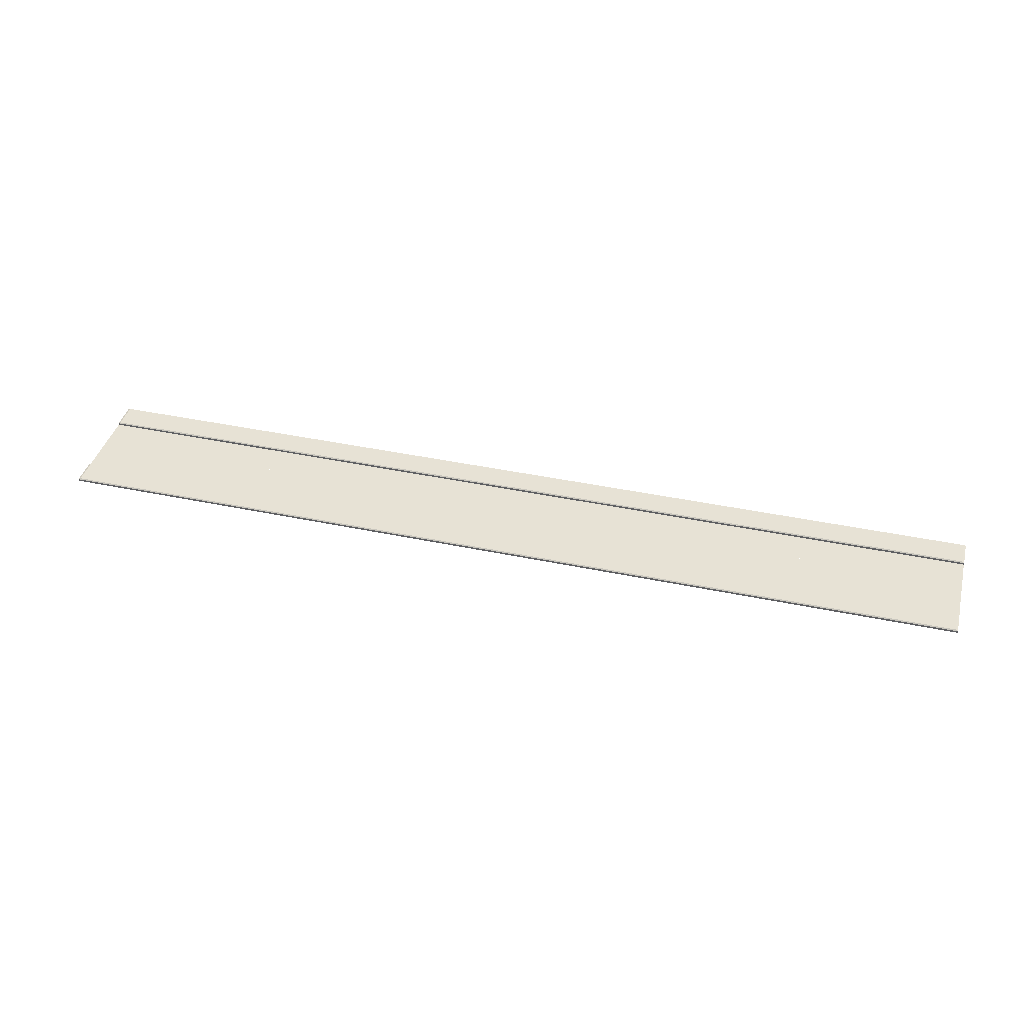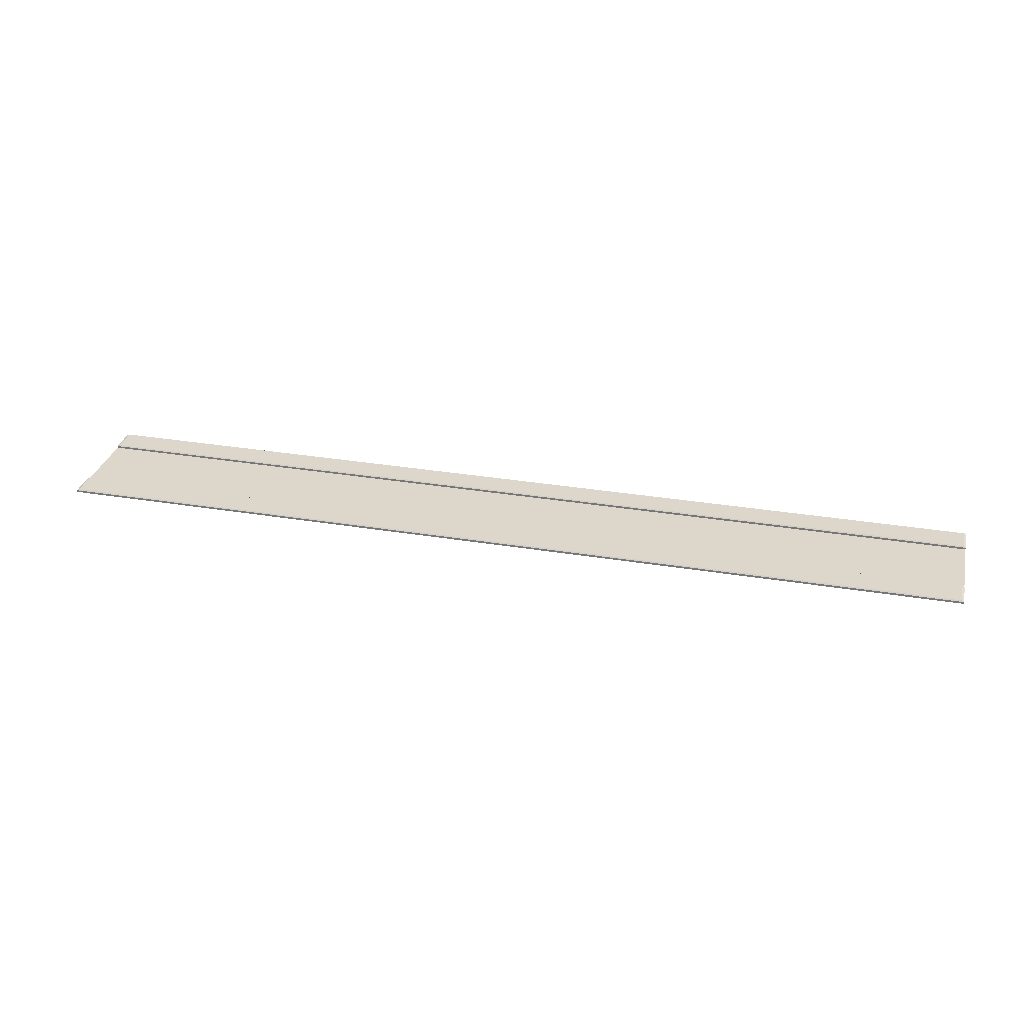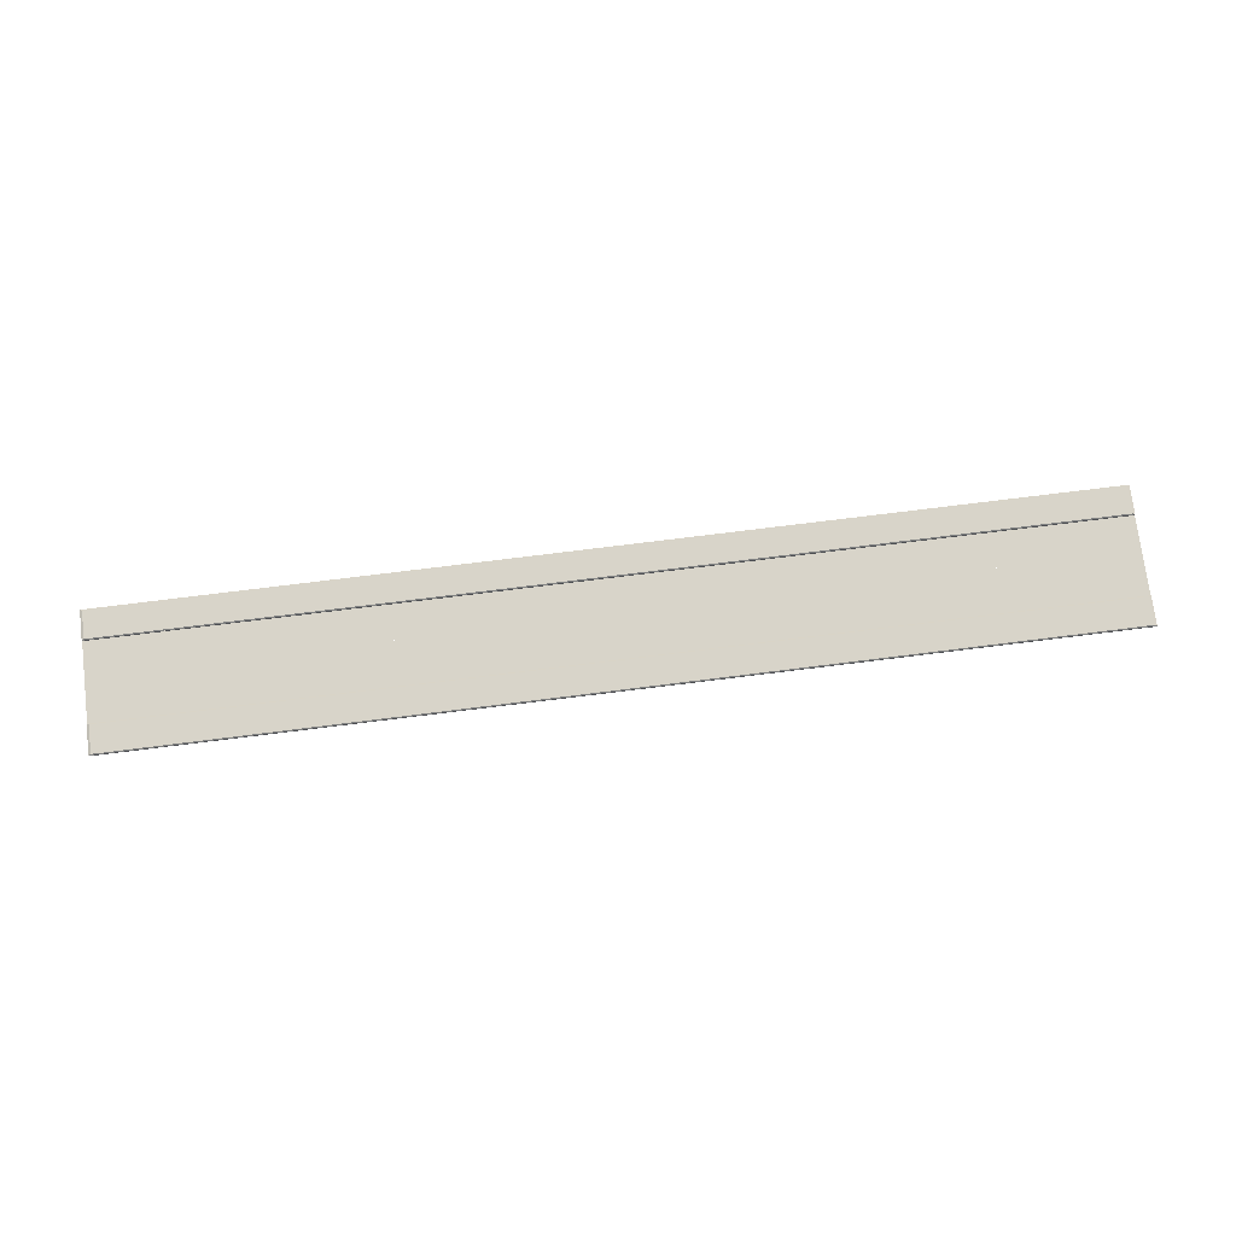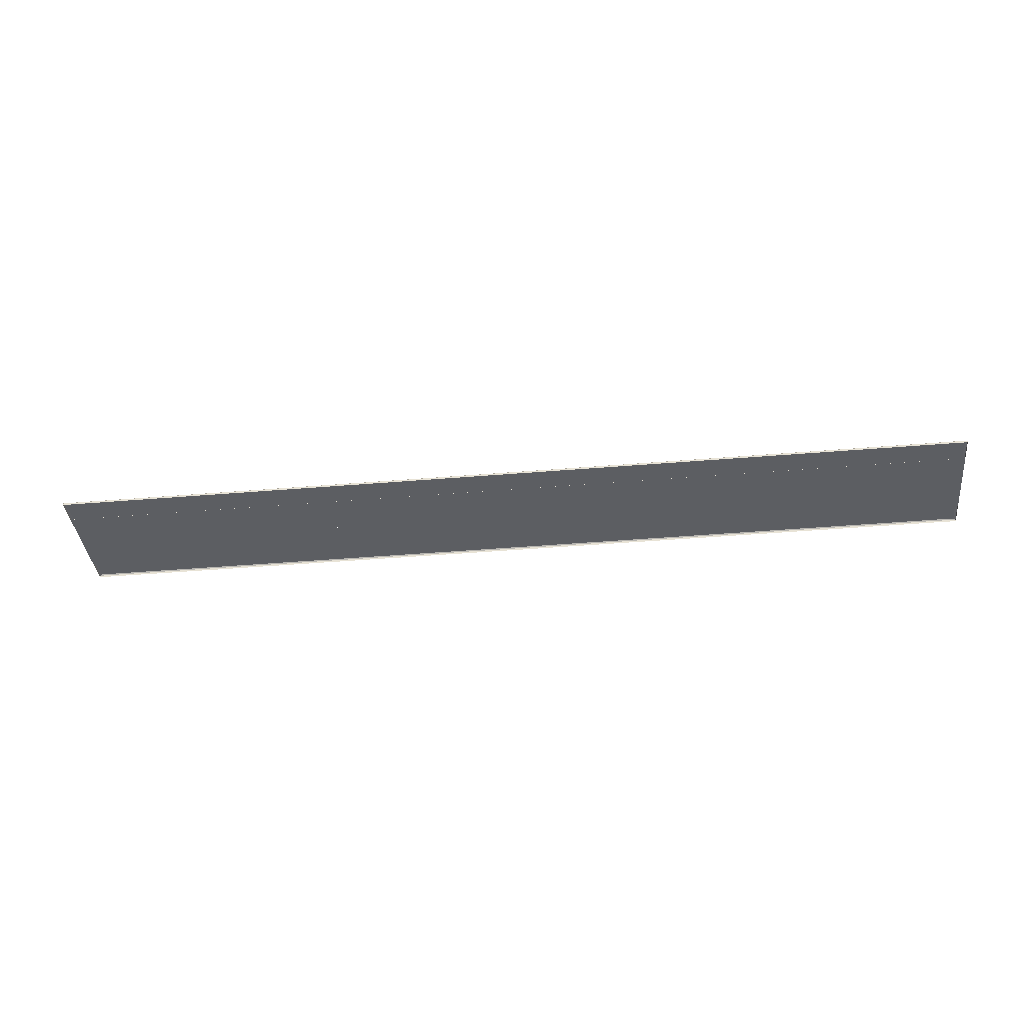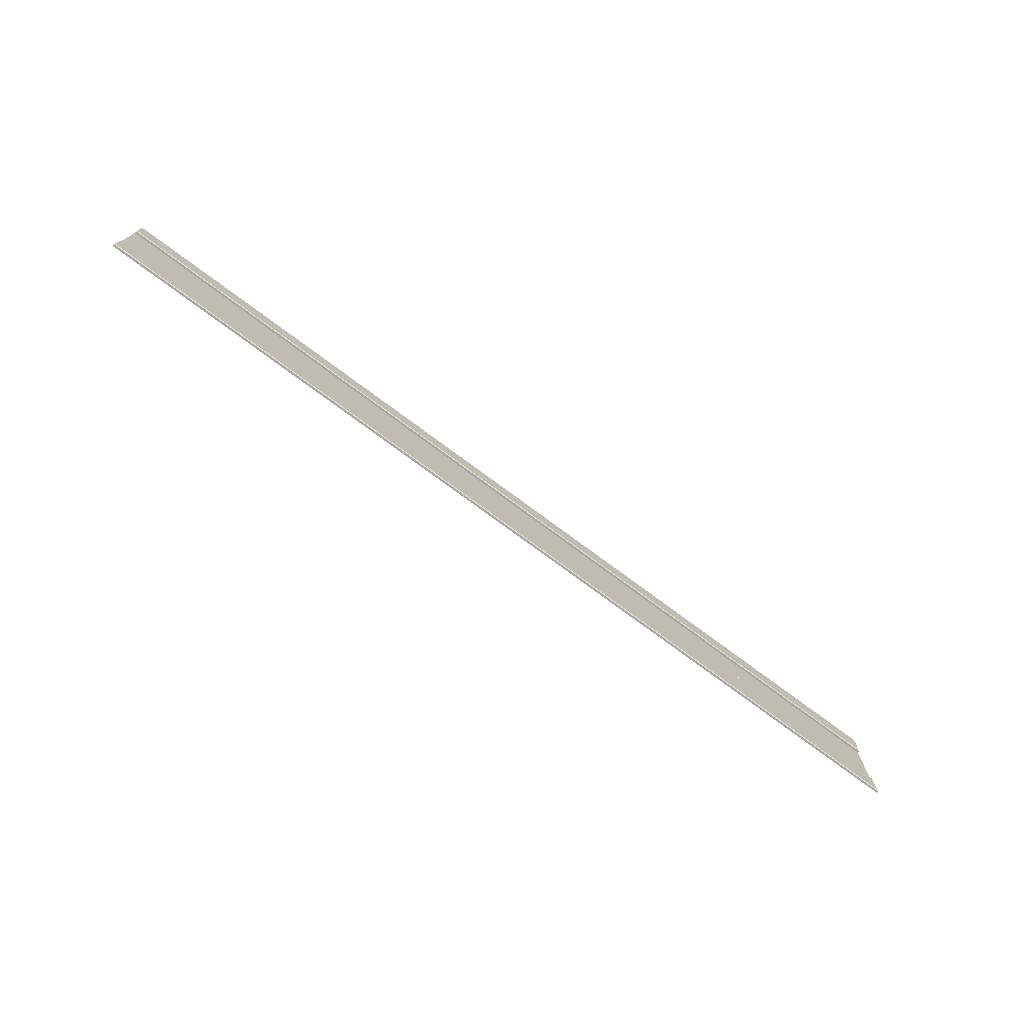
<metadata>
{"format":"obj","ext":"obj","renderer":"f3d","projection":"perspective","resolution":1024,"background":"white","views":[{"elev":40.2,"azim":14.6,"up":"+Y"},{"elev":30.6,"azim":-166.5,"up":"+Y"},{"elev":75.0,"azim":172.9,"up":"+Y"},{"elev":-37.7,"azim":-173.7,"up":"+Y"},{"elev":-74.4,"azim":143.3,"up":"+Z"}]}
</metadata>
<code>
o Plane
v -474.6 0 66.58
v 474.6 0 66.58
v -474.6 0 -66.58
v 474.6 0 -66.58
v -474.6 0 -40.53
v -474.6 0 40.53
v 474.6 0 40.53
v 474.6 0 -40.53
v -472.4 3.034 41.51
v -474.6 2.056 40.53
v -474.6 2.056 66.58
v -472.4 3.034 65.61
v 474.6 2.056 66.58
v 472.4 3.034 65.61
v 472.4 3.034 -41.51
v 474.6 2.056 -40.53
v 474.6 2.056 -66.58
v 472.4 3.034 -65.61
v -474.6 2.056 -66.58
v -472.4 3.034 -65.61
v -474.6 2.056 -40.53
v -472.4 3.034 -41.51
v 474.6 2.056 40.53
v 472.4 3.034 41.51
v -474.6 0 -4.606
v -474.6 0 4.606
v 474.6 0 4.606
v 474.6 0 -4.606
v 474.6 0 40.53
v -474.6 0 40.53
v 474.6 0 -40.53
v -474.6 0 -40.53
v 474.6 2.056 40.53
v -474.6 2.056 40.53
v -474.6 2.056 -40.53
v 474.6 2.056 -40.53
v 474.6 0 40.53
v -474.6 0 40.53
v 474.6 0 -40.53
v -474.6 0 -40.53
v 474.6 2.056 40.53
v -474.6 2.056 40.53
v -474.6 2.056 -40.53
v 474.6 2.056 -40.53
v 474.6 0 40.53
v -474.6 0 40.53
v 474.6 0 -40.53
v -474.6 0 -40.53
v 474.6 2.056 40.53
v -474.6 2.056 40.53
v -474.6 2.056 -40.53
v 474.6 2.056 -40.53
v 474.6 0 40.53
v -474.6 0 40.53
v 474.6 0 -40.53
v -474.6 0 -40.53
v 474.6 2.056 40.53
v -474.6 2.056 40.53
v -474.6 2.056 -40.53
v 474.6 2.056 -40.53
v -474.6 0 -40.53
v 474.6 0 -40.53
v 474.6 2.056 -40.53
v -474.6 2.056 -40.53
v 474.6 0 40.53
v -474.6 0 40.53
v -474.6 2.056 40.53
v 474.6 2.056 40.53
v 474.6 0 -40.53
v -474.6 0 -40.53
v 474.6 2.056 -40.53
v -474.6 2.056 -40.53
v -474.6 0 40.53
v 474.6 0 40.53
v -474.6 2.056 40.53
v 474.6 2.056 40.53
v 474.6 0 -40.53
v -474.6 0 -40.53
v 474.6 2.056 -40.53
v -474.6 2.056 -40.53
v -474.6 0 40.53
v 474.6 0 40.53
v -474.6 2.056 40.53
v 474.6 2.056 40.53
v 474.6 0 -40.53
v -474.6 0 -40.53
v 474.6 2.056 -40.53
v -474.6 2.056 -40.53
v 474.6 0 -40.53
v -474.6 0 -40.53
v 474.6 2.056 -40.53
v -474.6 2.056 -40.53
v 472.4 3.034 -41.51
v 474.6 2.056 -40.53
v -474.6 2.056 -40.53
v -472.4 3.034 -41.51
v 474.6 0 -40.53
v -474.6 0 -40.53
v 474.6 2.056 -40.53
v -474.6 2.056 -40.53
v 472.4 3.034 -41.51
v 474.6 2.056 -40.53
v -474.6 2.056 -40.53
v -472.4 3.034 -41.51
v 474.6 0 -40.53
v -474.6 0 -40.53
v 474.6 2.056 -40.53
v -474.6 2.056 -40.53
v 472.4 3.034 -41.51
v 474.6 2.056 -40.53
v -474.6 2.056 -40.53
v -472.4 3.034 -41.51
v 474.6 0 -40.53
v -474.6 0 -40.53
v 474.6 2.056 -40.53
v -474.6 2.056 -40.53
v 472.4 3.034 -41.51
v 474.6 2.056 -40.53
v -474.6 2.056 -40.53
v -472.4 3.034 -41.51
v 474.6 0 -40.53
v -474.6 0 -40.53
v 474.6 2.056 -40.53
v -474.6 2.056 -40.53
v 472.4 3.034 -41.51
v 474.6 2.056 -40.53
v -474.6 2.056 -40.53
v -472.4 3.034 -41.51
v 474.6 0 -40.53
v -474.6 0 -40.53
v 474.6 2.056 -40.53
v -474.6 2.056 -40.53
v 472.4 3.034 -41.51
v 474.6 2.056 -40.53
v -474.6 2.056 -40.53
v -472.4 3.034 -41.51
v 474.6 0 -40.53
v -474.6 0 -40.53
v 474.6 2.056 -40.53
v -474.6 2.056 -40.53
v 472.4 3.034 -41.51
v 474.6 2.056 -40.53
v -474.6 2.056 -40.53
v -472.4 3.034 -41.51
v 474.6 0 -40.53
v -474.6 0 -40.53
v 474.6 2.056 -40.53
v -474.6 2.056 -40.53
v 472.4 3.034 -39.01
v 474.6 2.056 -38.03
v -474.6 2.056 -38.03
v -472.4 3.034 -39.01
v 474.6 0 -38.03
v -474.6 0 -38.03
v 474.6 2.056 -38.03
v -474.6 2.056 -38.03
v -472.4 3.034 41.51
v -474.6 2.056 40.53
v 474.6 2.056 40.53
v 472.4 3.034 41.51
v -474.6 0 40.53
v 474.6 0 40.53
v -474.6 2.056 40.53
v 474.6 2.056 40.53
v -472.4 3.034 39.01
v -474.6 2.056 38.03
v 474.6 2.056 38.03
v 472.4 3.034 39.01
v -474.6 0 38.03
v 474.6 0 38.03
v -474.6 2.056 38.03
v 474.6 2.056 38.03
f 3 5 21 19
f 4 3 19 17
f 25 28 8 5
f 7 6 30 29
f 6 10 34 30
f 2 7 23 13
f 1 2 13 11
f 8 4 17 16
f 22 15 18 20
f 12 14 24 9
f 10 11 12 9
f 11 13 14 12
f 16 17 18 15
f 17 19 20 18
f 19 21 22 20
f 13 23 24 14
f 82 81 161 162
f 15 22 96 93
f 6 1 11 10
f 6 7 27 26
f 30 34 42 38
f 31 36 44 39
f 10 23 33 34
f 16 21 35 36
f 5 8 31 32
f 21 5 32 35
f 8 16 36 31
f 23 7 29 33
f 44 43 51 52
f 41 37 45 49
f 34 33 41 42
f 29 30 38 37
f 35 32 40 43
f 33 29 37 41
f 36 35 43 44
f 32 31 39 40
f 51 48 56 59
f 45 46 54 53
f 40 39 47 48
f 39 44 52 47
f 38 42 50 46
f 42 41 49 50
f 37 38 46 45
f 43 40 48 51
f 73 75 83 81
f 76 74 82 84
f 49 45 53 57
f 52 51 59 60
f 48 47 55 56
f 47 52 60 55
f 46 50 58 54
f 50 49 57 58
f 67 68 76 75
f 55 62 61 56
f 60 63 62 55
f 59 64 63 60
f 56 61 64 59
f 62 63 71 69
f 54 66 65 53
f 58 67 66 54
f 57 68 67 58
f 53 65 68 57
f 65 66 73 74
f 63 64 72 71
f 68 65 74 76
f 61 62 69 70
f 66 67 75 73
f 64 61 70 72
f 83 84 164 163
f 79 80 88 87
f 72 70 78 80
f 69 71 79 77
f 75 76 84 83
f 74 73 81 82
f 71 72 80 79
f 70 69 77 78
f 87 88 92 91
f 78 77 85 86
f 80 78 86 88
f 77 79 87 85
f 90 89 97 98
f 86 85 89 90
f 88 86 90 92
f 85 87 91 89
f 96 95 103 104
f 95 94 102 103
f 16 15 93 94
f 92 90 98 100
f 89 91 99 97
f 21 16 94 95
f 91 92 100 99
f 22 21 95 96
f 105 107 115 113
f 108 106 114 116
f 99 100 108 107
f 98 97 105 106
f 93 96 104 101
f 94 93 101 102
f 100 98 106 108
f 97 99 107 105
f 114 113 121 122
f 115 116 124 123
f 103 102 110 111
f 104 103 111 112
f 107 108 116 115
f 106 105 113 114
f 101 104 112 109
f 102 101 109 110
f 119 118 126 127
f 121 123 131 129
f 109 112 120 117
f 110 109 117 118
f 116 114 122 124
f 113 115 123 121
f 111 110 118 119
f 112 111 119 120
f 132 130 138 140
f 126 125 133 134
f 120 119 127 128
f 123 124 132 131
f 122 121 129 130
f 117 120 128 125
f 118 117 125 126
f 124 122 130 132
f 138 137 145 146
f 139 140 148 147
f 129 131 139 137
f 127 126 134 135
f 128 127 135 136
f 131 132 140 139
f 130 129 137 138
f 125 128 136 133
f 147 148 156 155
f 144 143 151 152
f 133 136 144 141
f 134 133 141 142
f 140 138 146 148
f 137 139 147 145
f 135 134 142 143
f 136 135 143 144
f 149 152 151 150
f 154 153 155 156
f 146 145 153 154
f 141 144 152 149
f 142 141 149 150
f 148 146 154 156
f 145 147 155 153
f 143 142 150 151
f 158 157 165 166
f 159 158 166 167
f 10 9 157 158
f 23 10 158 159
f 84 82 162 164
f 24 23 159 160
f 81 83 163 161
f 9 24 160 157
f 167 166 165 168
f 170 169 171 172
f 164 162 170 172
f 161 163 171 169
f 157 160 168 165
f 160 159 167 168
f 163 164 172 171
f 162 161 169 170
o Strip_Plane.001
v -474.6 0 -4.606
v -474.6 0 4.606
v 474.6 0 4.606
v 474.6 0 -4.606
v 433.3 0 4.606
v 392 0 4.606
v 350.8 0 4.606
v 309.5 0 4.606
v 268.2 0 4.606
v 227 0 4.606
v 185.7 0 4.606
v 144.4 0 4.606
v 103.2 0 4.606
v 61.9 0 4.606
v 20.63 0 4.606
v -20.63 0 4.606
v -61.9 0 4.606
v -103.2 0 4.606
v -144.4 0 4.606
v -185.7 0 4.606
v -227 0 4.606
v -268.2 0 4.606
v -309.5 0 4.606
v -350.8 0 4.606
v -392 0 4.606
v -433.3 0 4.606
v 433.3 0 -4.606
v 392 0 -4.606
v 350.8 0 -4.606
v 309.5 0 -4.606
v 268.2 0 -4.606
v 227 0 -4.606
v 185.7 0 -4.606
v 144.4 0 -4.606
v 103.2 0 -4.606
v 61.9 0 -4.606
v 20.63 0 -4.606
v -20.63 0 -4.606
v -61.9 0 -4.606
v -103.2 0 -4.606
v -144.4 0 -4.606
v -185.7 0 -4.606
v -227 0 -4.606
v -268.2 0 -4.606
v -309.5 0 -4.606
v -350.8 0 -4.606
v -392 0 -4.606
v -433.3 0 -4.606
f 177 175 176 199
f 174 198 220 173
f 198 197 219 220
f 197 196 218 219
f 196 195 217 218
f 195 194 216 217
f 194 193 215 216
f 193 192 214 215
f 192 191 213 214
f 191 190 212 213
f 190 189 211 212
f 189 188 210 211
f 188 187 209 210
f 187 186 208 209
f 186 185 207 208
f 185 184 206 207
f 184 183 205 206
f 183 182 204 205
f 182 181 203 204
f 181 180 202 203
f 180 179 201 202
f 179 178 200 201
f 178 177 199 200

</code>
